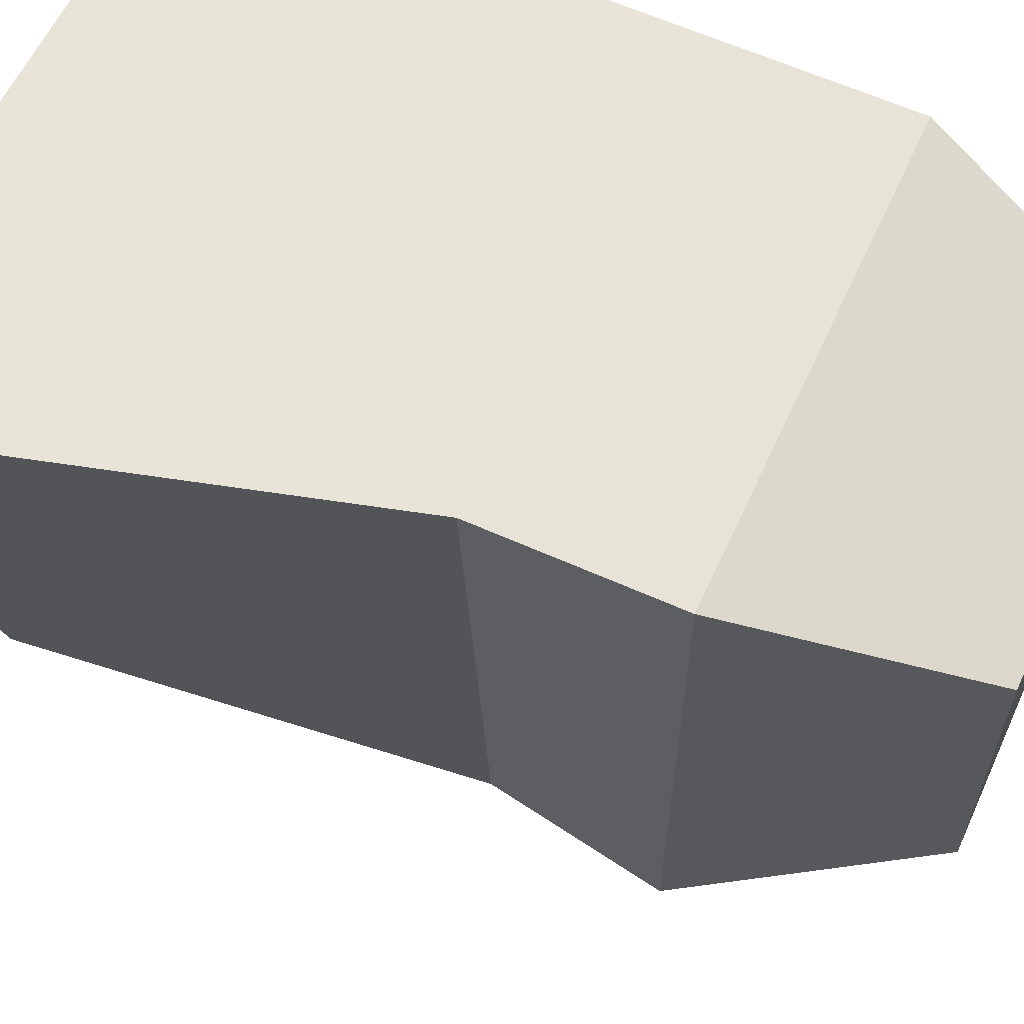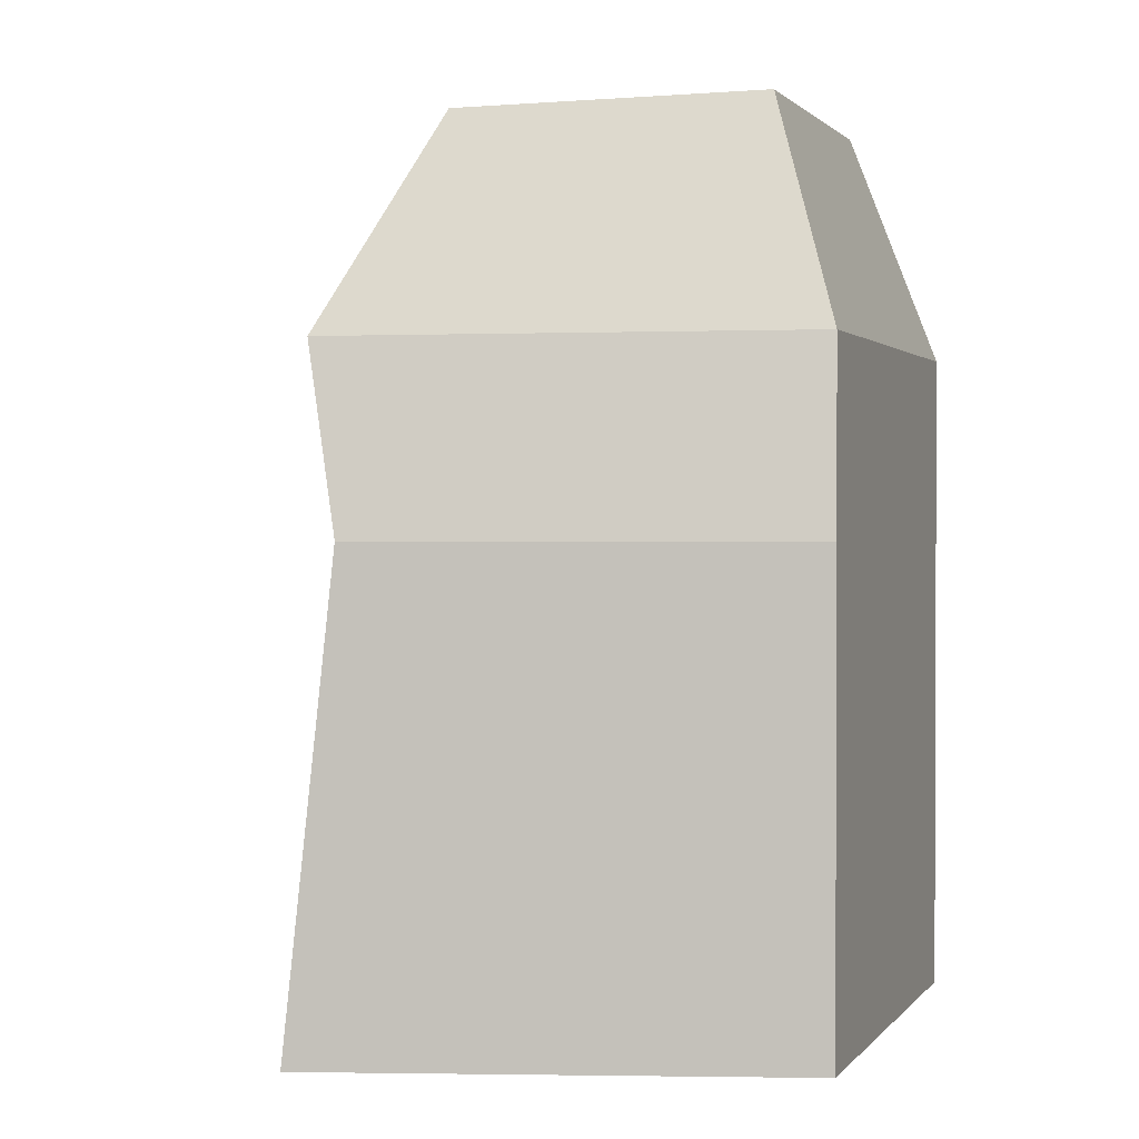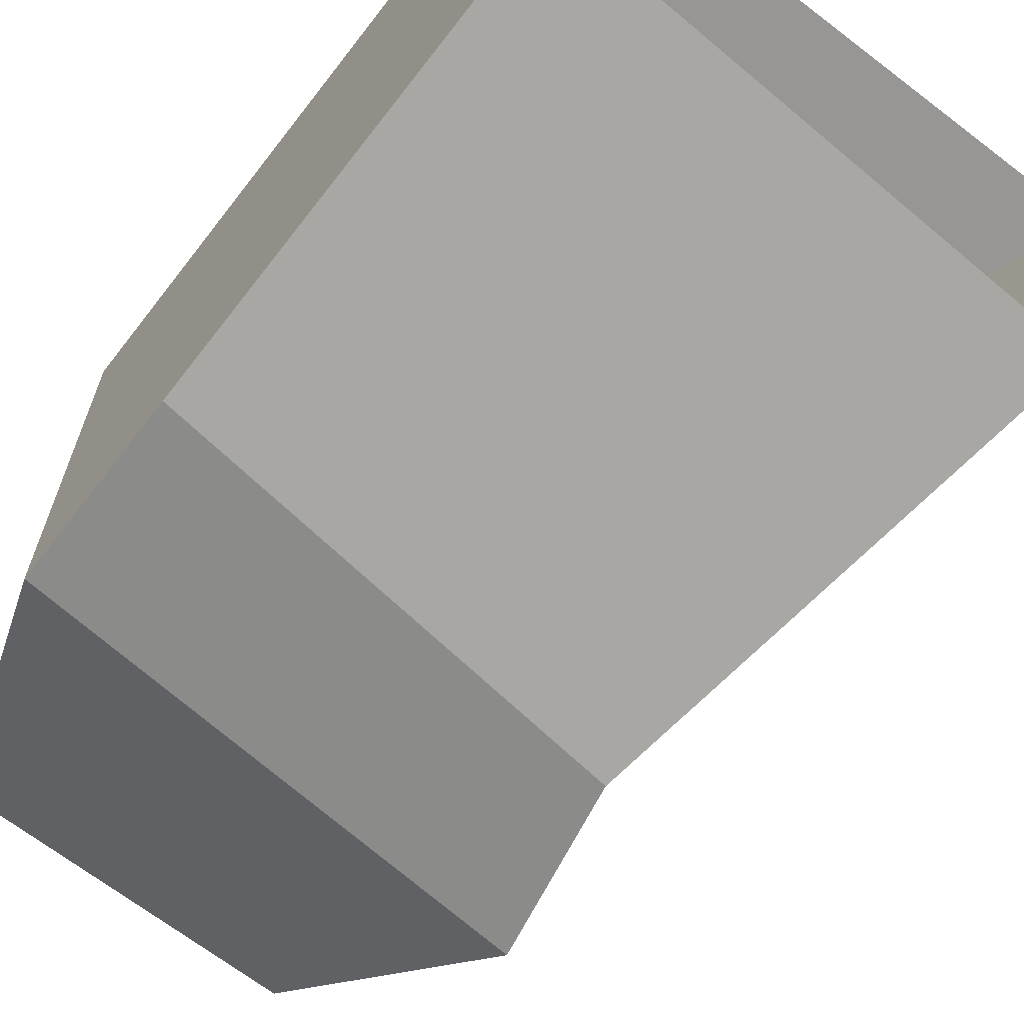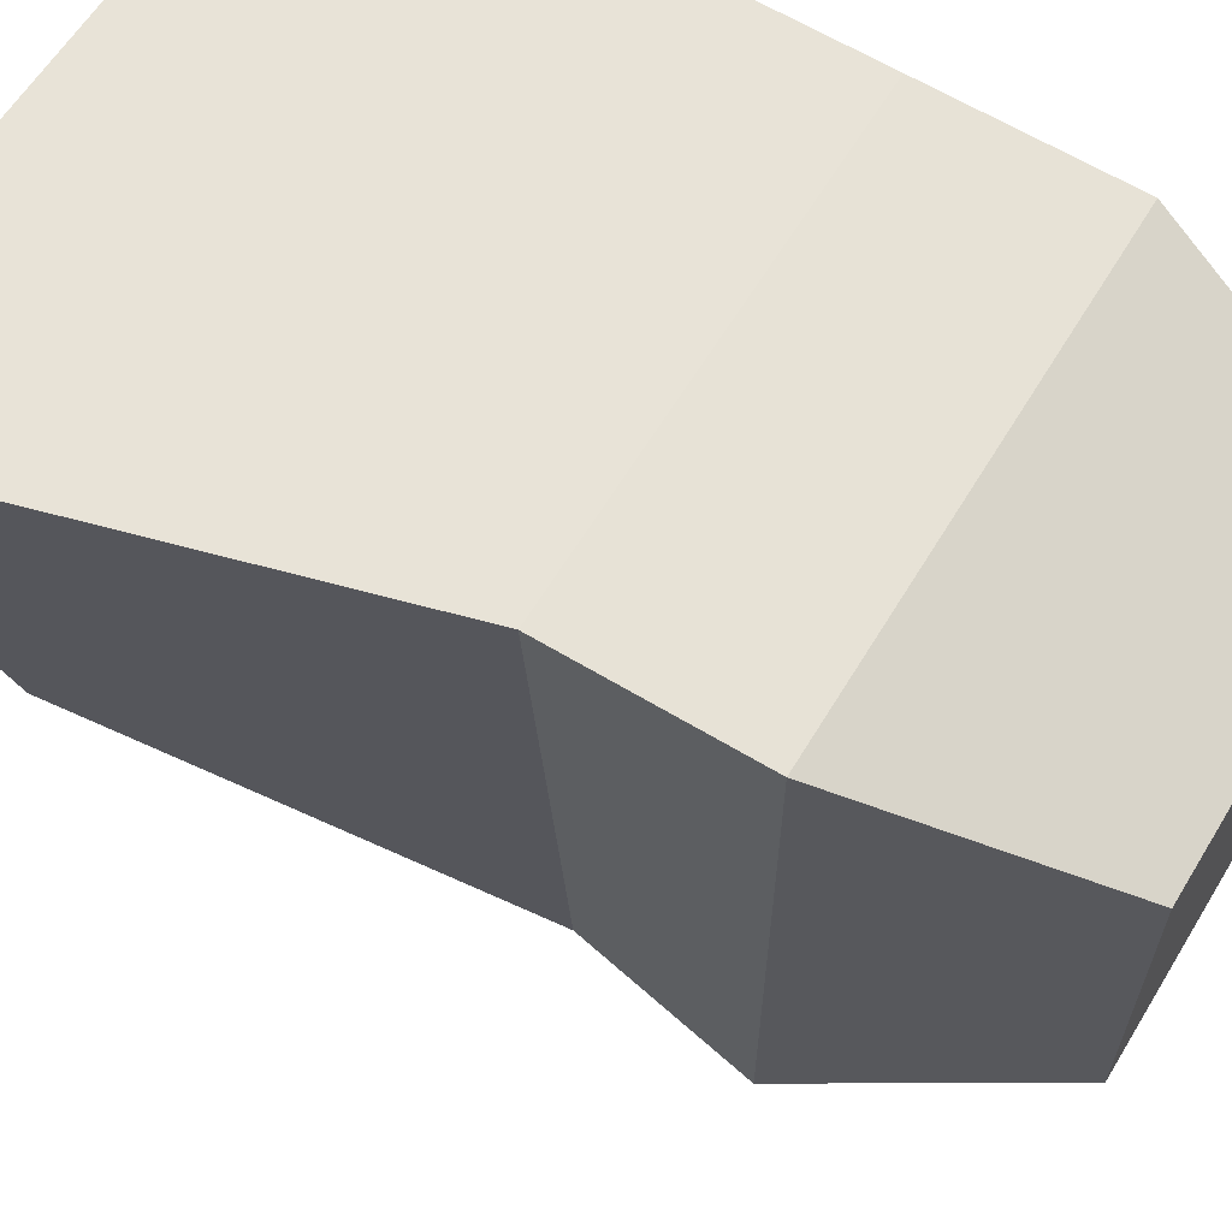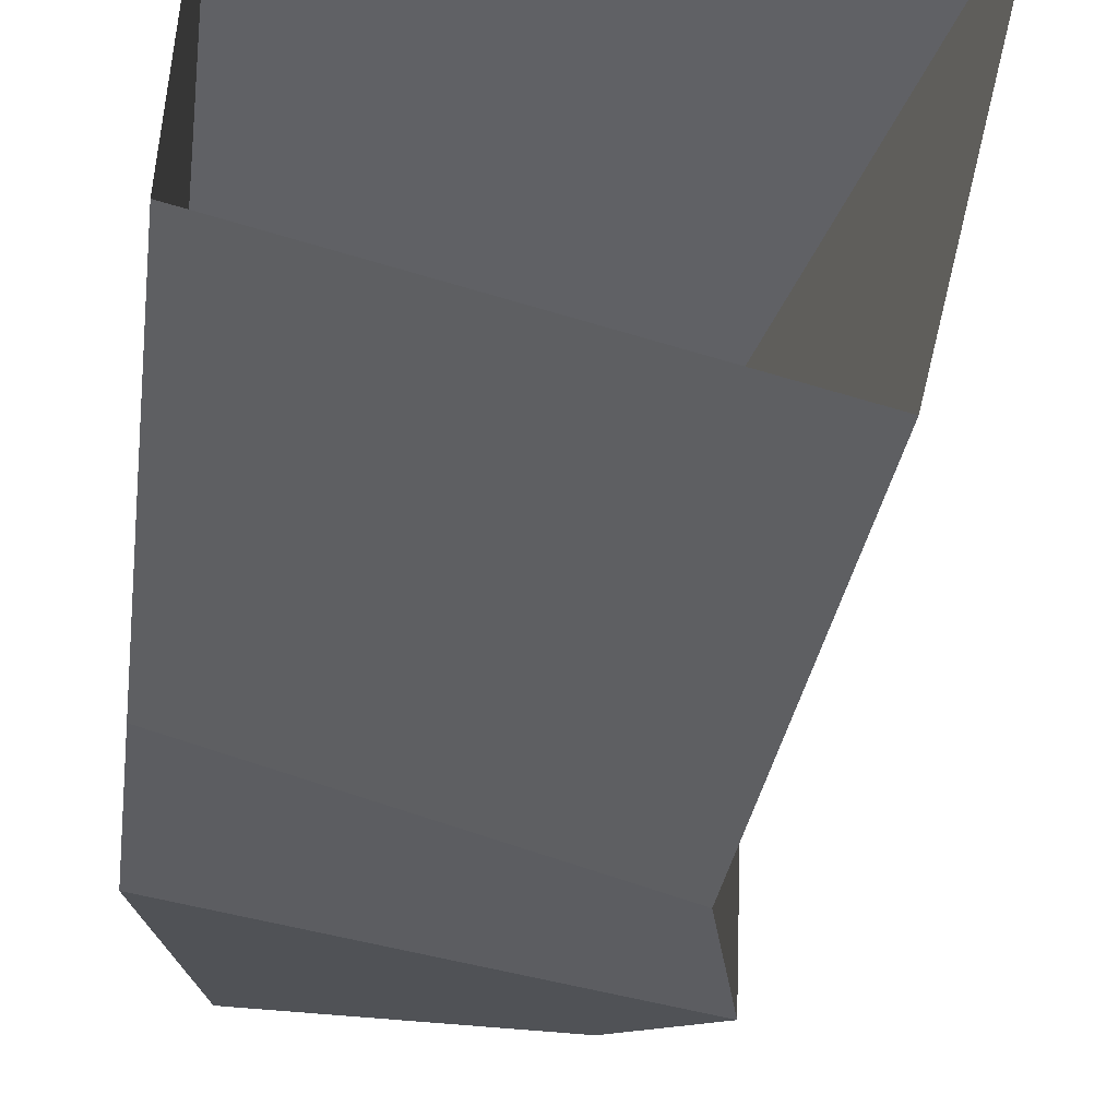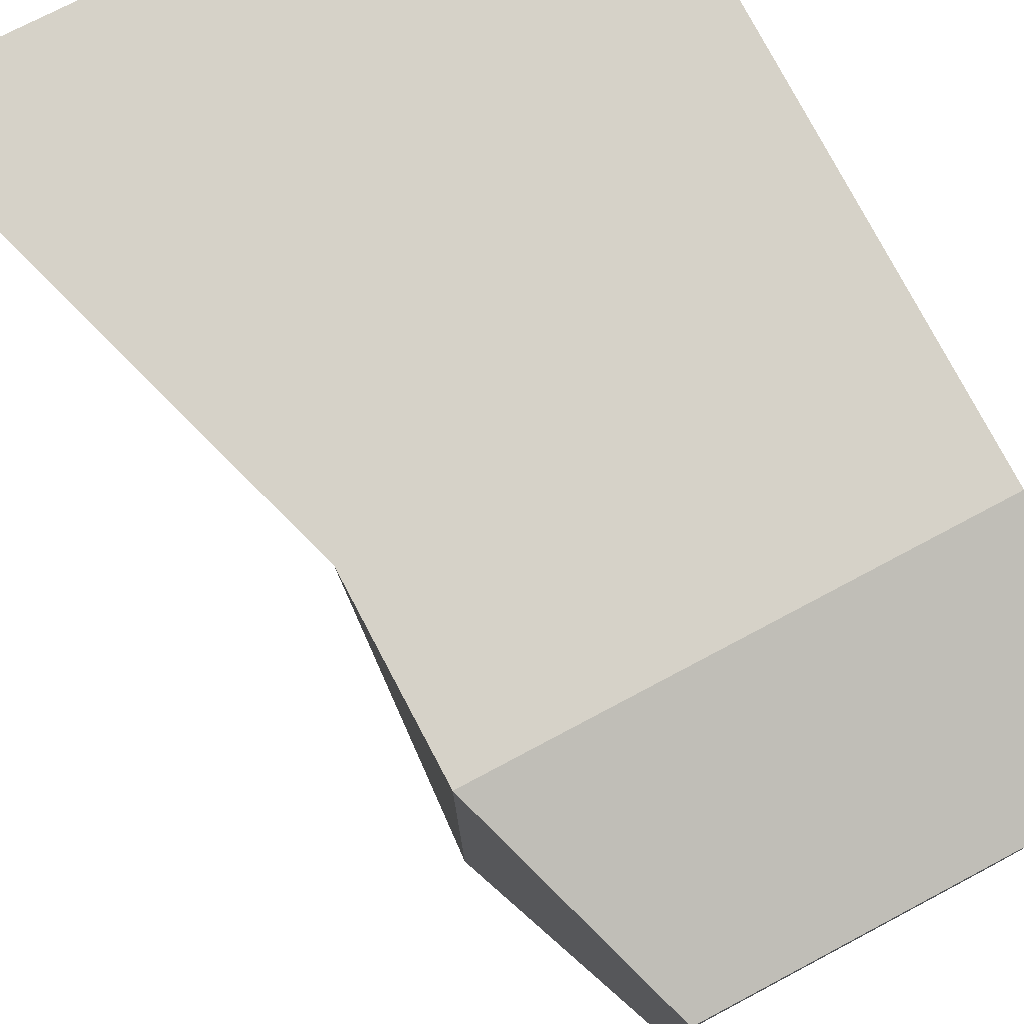
<metadata>
{"format":"obj","ext":"obj","renderer":"f3d","projection":"perspective","resolution":1024,"background":"white","views":[{"elev":61.9,"azim":114.5,"up":"+Z"},{"elev":1.2,"azim":-161.0,"up":"+Y"},{"elev":-67.4,"azim":-37.8,"up":"+Z"},{"elev":63.5,"azim":121.3,"up":"+Z"},{"elev":-46.7,"azim":-7.1,"up":"+Z"},{"elev":77.9,"azim":152.1,"up":"+Z"}]}
</metadata>
<code>
o Cube
v 0.7869 1 -1.55
v 1 -1 -1.583
v 1 1 1
v 1.625 -1 1.116
v -1 1 -1
v -1 -1 -1
v -1 1 1
v -1 -1 1
v 1 1.786 1
v -1 1.786 1
v 1 1.786 -1.329
v -1 1.786 -1
v 0.6756 2.744 0.6756
v -0.6756 2.744 0.6756
v 0.6756 2.744 -0.6756
v -0.6756 2.744 -0.6756
v -1 -1 -1
v -1 -1 1
v -1 1 -1
v -1 1 1
v 1 1 1
v -1 1 1
v -1 1 -1
f 7 3 9 10
f 4 3 7 8
f 8 7 5 6
f 11 12 16 15
f 2 1 3 4
f 6 5 1 2
f 5 7 10 12
f 3 1 11 9
f 1 5 12 11
f 15 16 14 13
f 9 11 15 13
f 12 10 14 16
f 10 9 13 14
f 8 6 17 18
f 7 5 19 20
f 3 7 22 21
l 19 23

</code>
